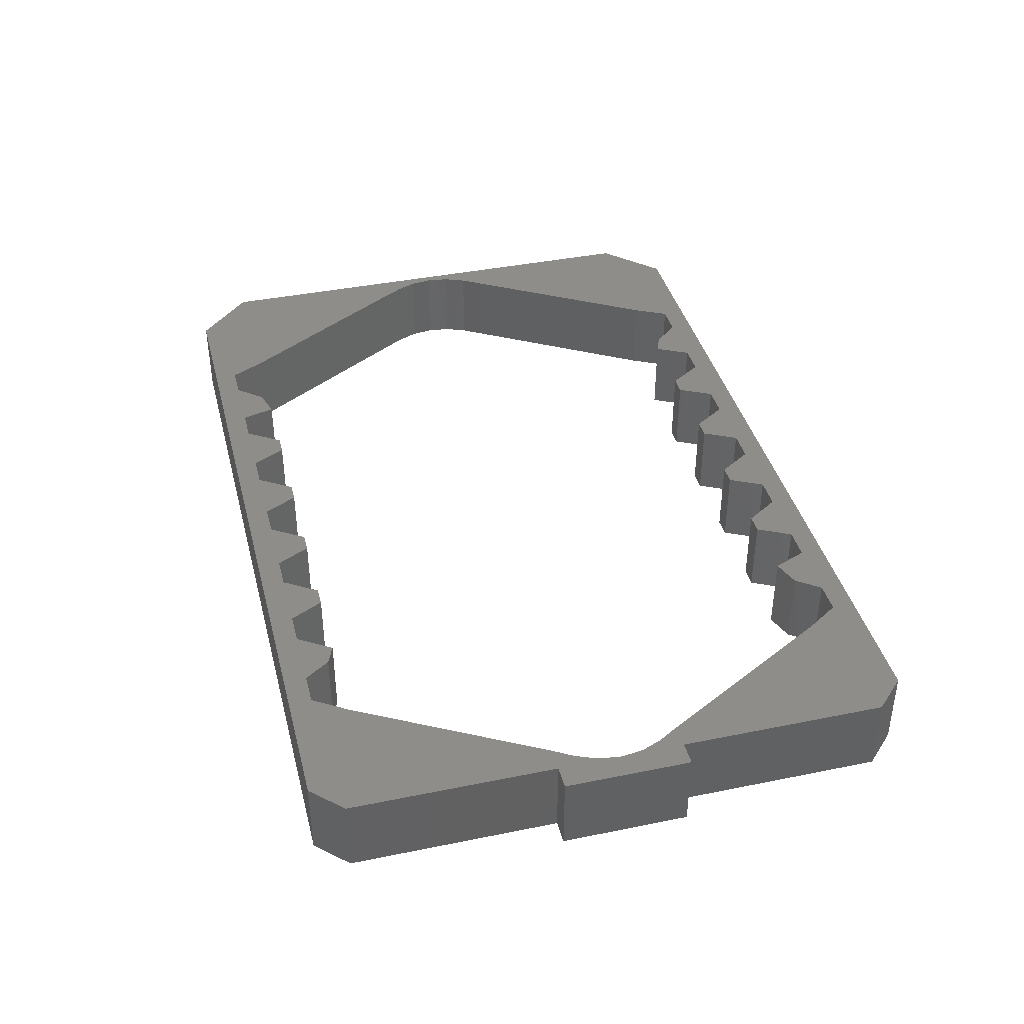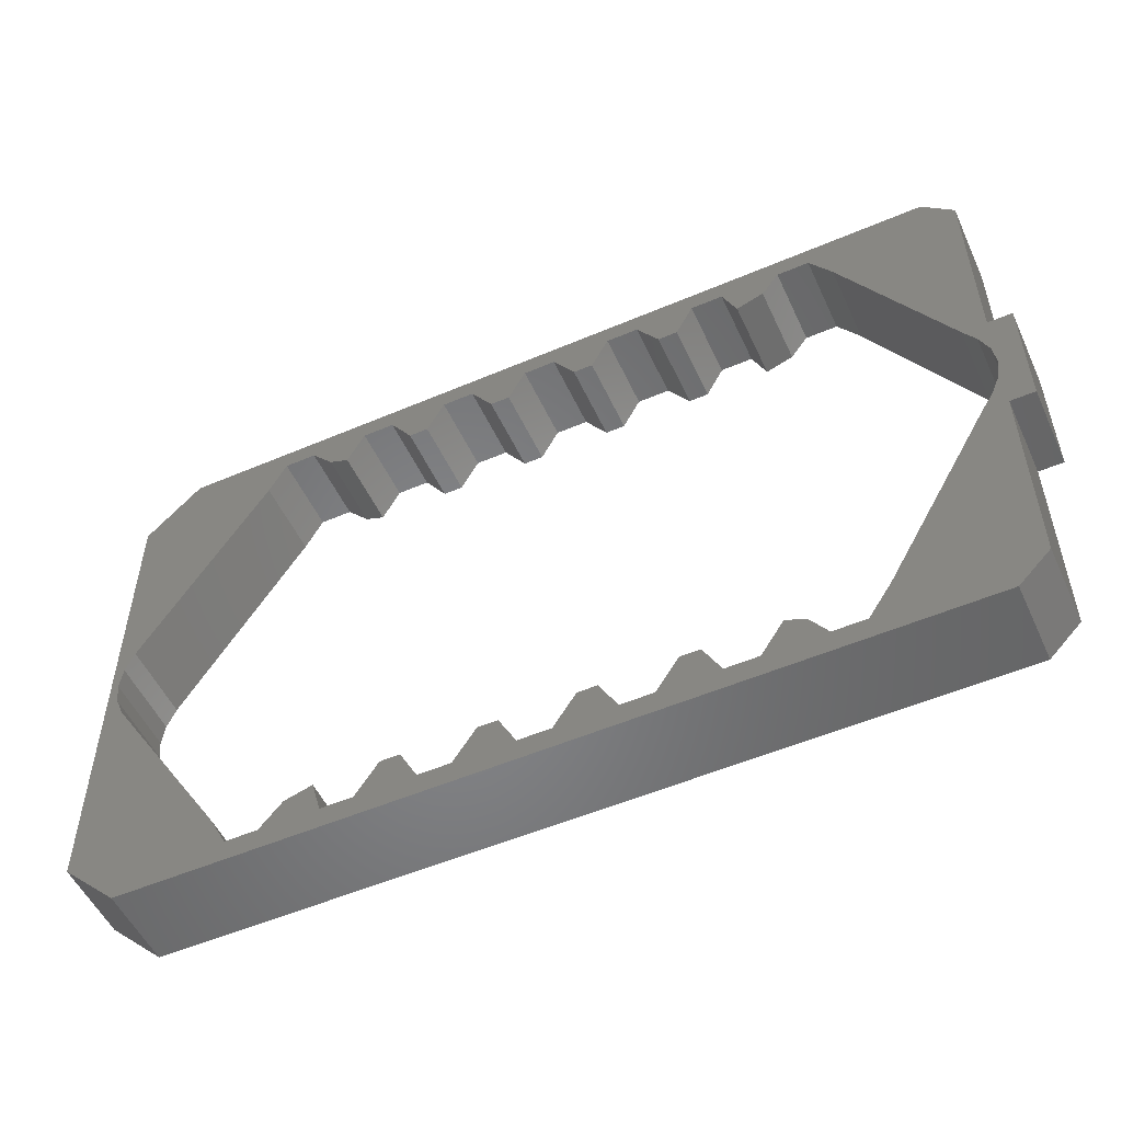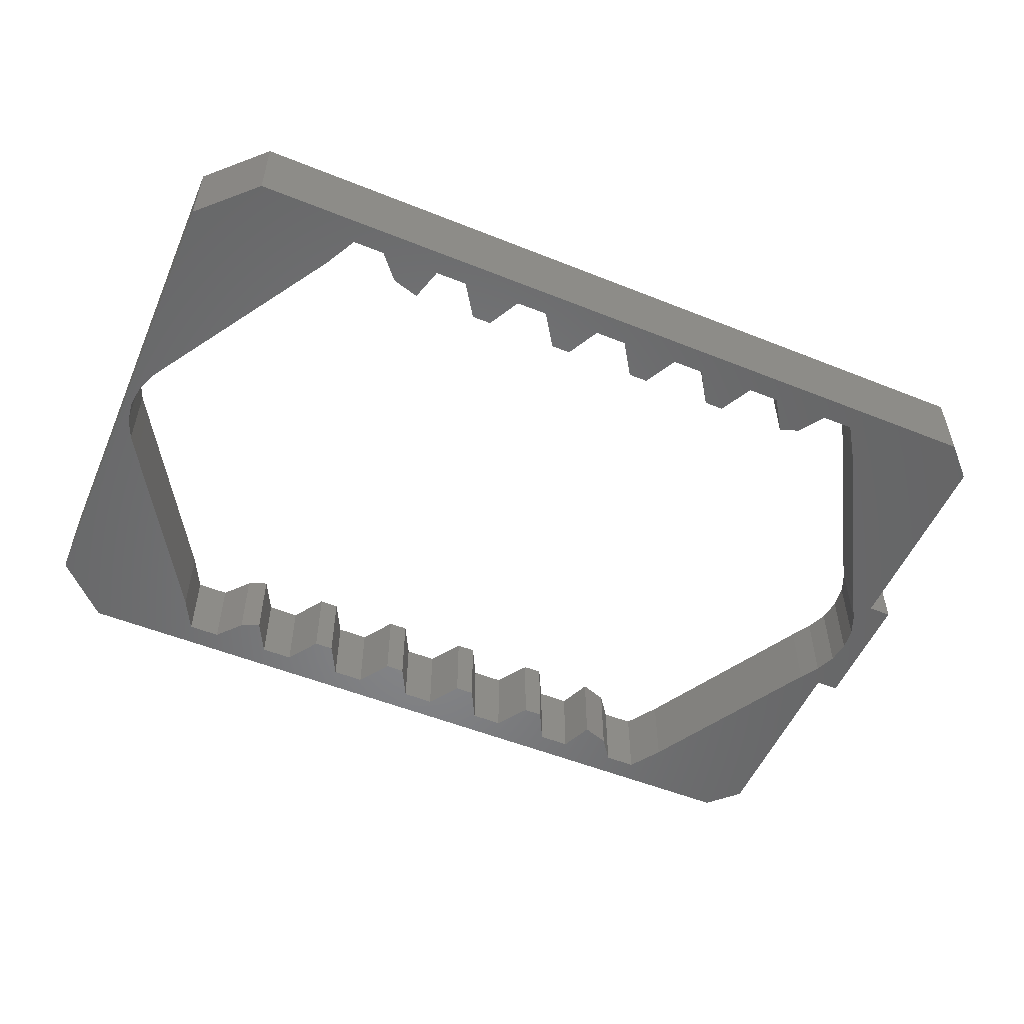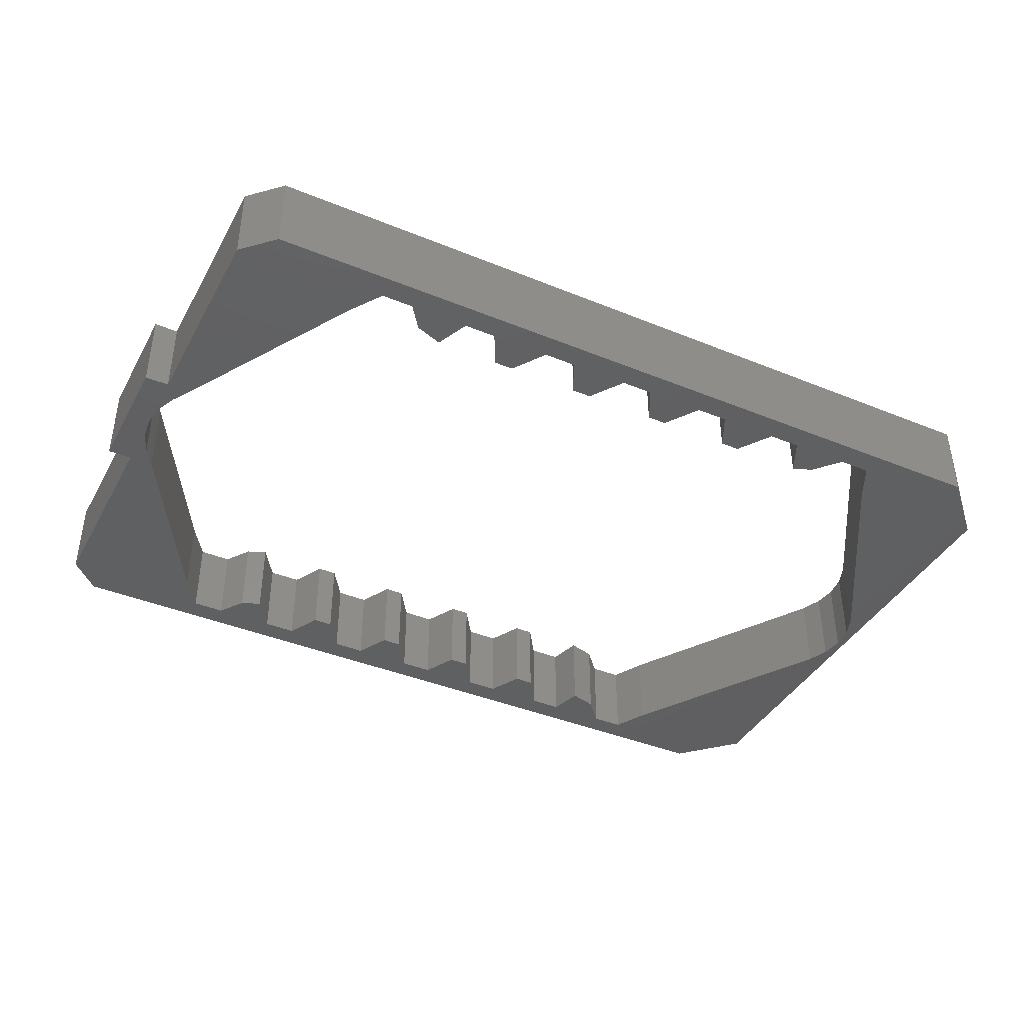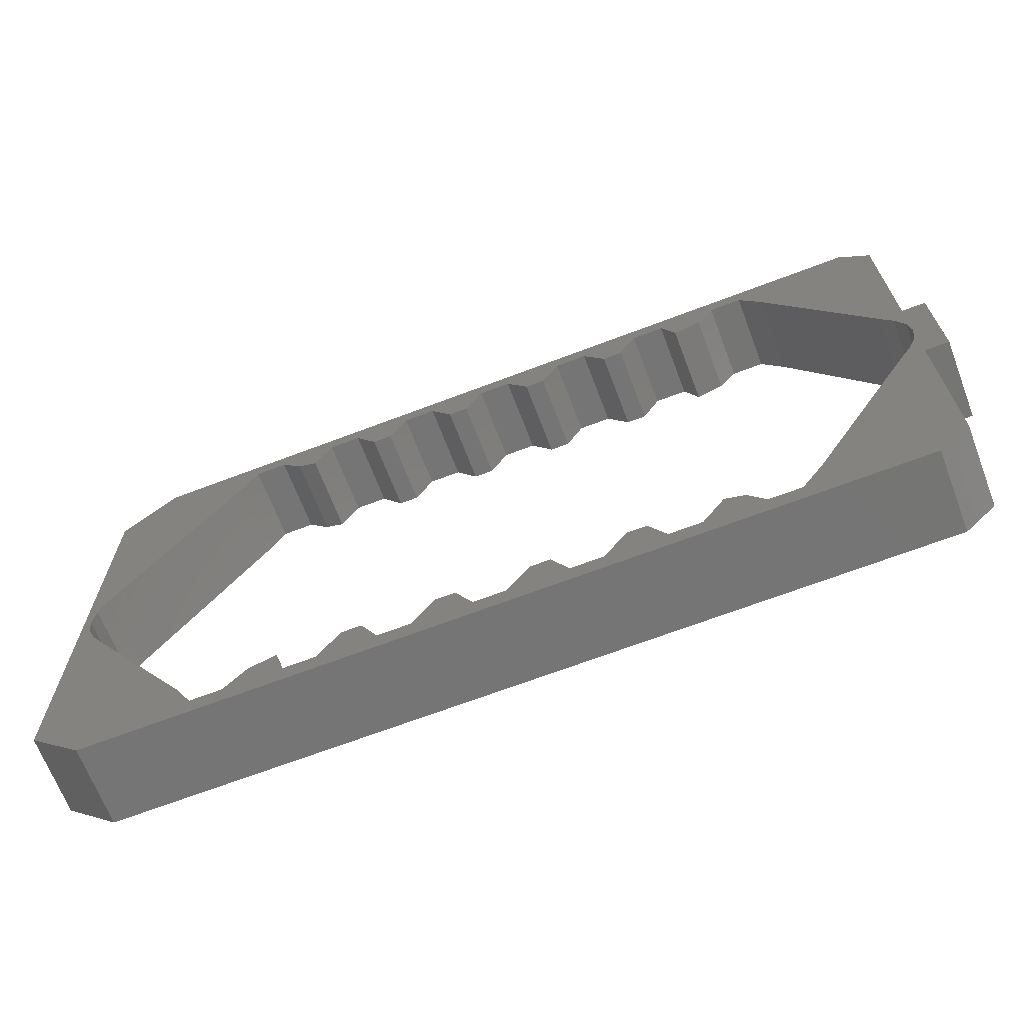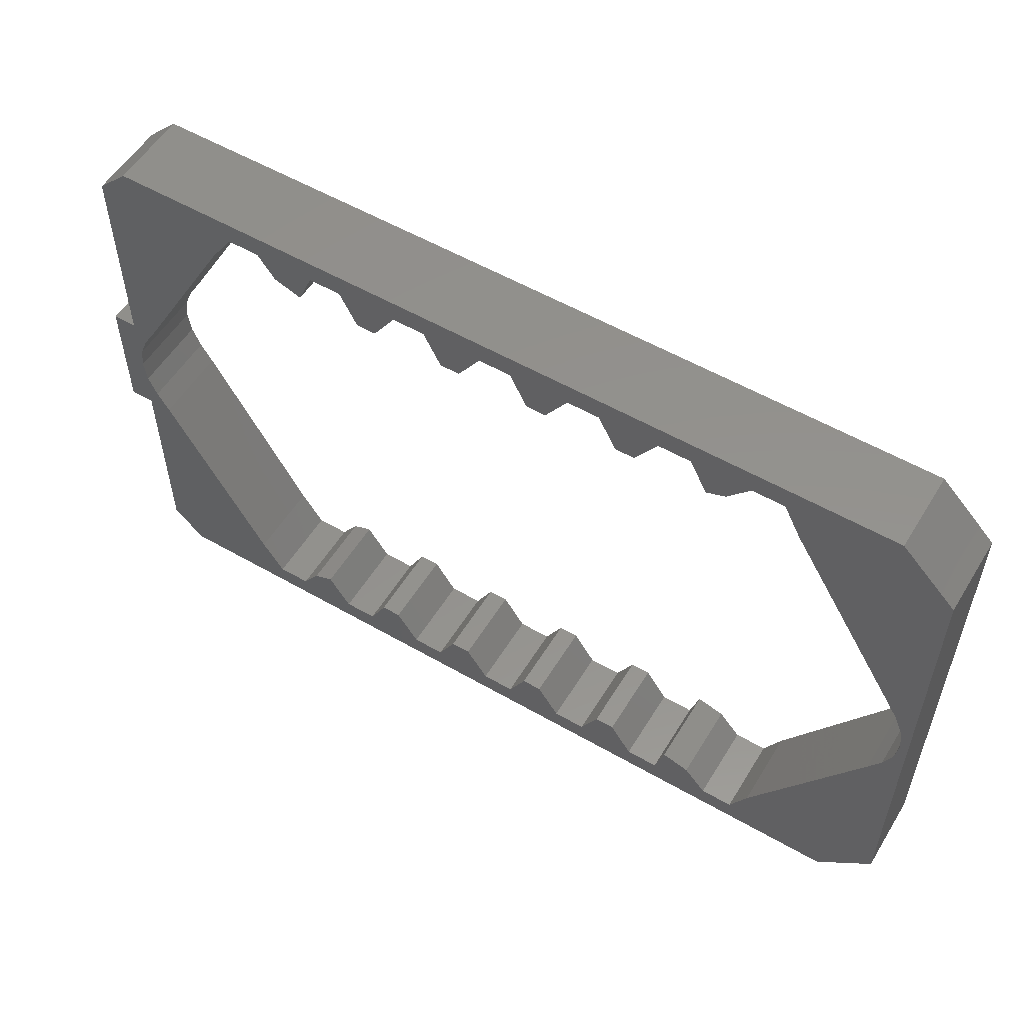
<metadata>
{"format":"stl","ext":"stl","renderer":"f3d","projection":"perspective","resolution":1024,"background":"white","views":[{"elev":39.6,"azim":75.8,"up":"+Z"},{"elev":-53.0,"azim":24.6,"up":"+Y"},{"elev":-53.4,"azim":-23.2,"up":"+Z"},{"elev":-40.4,"azim":153.3,"up":"+Z"},{"elev":-67.6,"azim":20.9,"up":"+Y"},{"elev":55.4,"azim":-148.8,"up":"+Y"}]}
</metadata>
<code>
# stl→obj: 164 verts, 328 faces
v -73 4 63
v -65.92 15.45 63
v -65.92 15.45 68
v -73 4 68
v -64.83 17.56 63
v -64.83 17.56 68
v -62.81 17.56 63
v -62.81 17.56 68
v -61.41 15.95 63
v -61.41 15.95 68
v -60.19 15.45 63
v -60.19 15.45 68
v -59.09 17.56 63
v -59.09 17.56 68
v -57.07 17.56 63
v -57.07 17.56 68
v -55.68 15.45 63
v -55.68 15.45 68
v -54.45 15.45 63
v -54.45 15.45 68
v -53.36 17.56 63
v -53.36 17.56 68
v -51.34 17.56 63
v -51.34 17.56 68
v -49.94 15.45 63
v -49.94 15.45 68
v -48.72 15.45 63
v -48.72 15.45 68
v -47.63 17.56 63
v -47.63 17.56 68
v -45.61 17.56 63
v -45.61 17.56 68
v -44.21 15.45 63
v -44.21 15.45 68
v -42.99 15.45 63
v -42.99 15.45 68
v -41.89 17.56 63
v -41.89 17.56 68
v -39.87 17.56 63
v -39.87 17.56 68
v -38.48 15.45 63
v -38.48 15.45 68
v -37.25 15.45 63
v -37.25 15.45 68
v -36.16 17.56 63
v -36.16 17.56 68
v -34.14 17.56 63
v -34.14 17.56 68
v -33.24 15.45 63
v -33.24 15.45 68
v -31.52 16.06 63
v -31.52 16.06 68
v -30.43 17.56 63
v -30.43 17.56 68
v -28.41 17.56 63
v -28.41 17.56 68
v -27.01 15.45 63
v -27.01 15.45 68
v -20.5 4 63
v -20.5 4 68
v -27.01 -15.45 63
v -27.01 -15.45 68
v -20.5 -4 63
v -20.5 -4 68
v -28.41 -17.56 63
v -28.41 -17.56 68
v -30.43 -17.56 63
v -30.43 -17.56 68
v -31.52 -15.95 63
v -31.52 -15.95 68
v -32.74 -15.45 63
v -32.74 -15.45 68
v -34.14 -17.56 63
v -34.14 -17.56 68
v -36.16 -17.56 63
v -36.16 -17.56 68
v -37.25 -15.45 63
v -37.25 -15.45 68
v -38.48 -15.45 63
v -38.48 -15.45 68
v -39.87 -17.56 63
v -39.87 -17.56 68
v -41.89 -17.56 63
v -41.89 -17.56 68
v -42.99 -15.45 63
v -42.99 -15.45 68
v -44.21 -15.45 63
v -44.21 -15.45 68
v -45.61 -17.56 63
v -45.61 -17.56 68
v -47.63 -17.56 63
v -47.63 -17.56 68
v -48.72 -15.45 63
v -48.72 -15.45 68
v -49.94 -15.45 63
v -49.94 -15.45 68
v -51.34 -17.56 63
v -51.34 -17.56 68
v -53.36 -17.56 63
v -53.36 -17.56 68
v -54.45 -15.45 63
v -54.45 -15.45 68
v -55.68 -15.45 63
v -55.68 -15.45 68
v -57.07 -17.56 63
v -57.07 -17.56 68
v -59.09 -17.56 63
v -59.09 -17.56 68
v -59.69 -15.45 63
v -59.69 -15.45 68
v -61.41 -15.95 63
v -61.41 -15.95 68
v -62.81 -17.56 63
v -62.81 -17.56 68
v -64.83 -17.56 63
v -64.83 -17.56 68
v -65.92 -15.45 63
v -65.92 -15.45 68
v -73 -4 63
v -73 -4 68
v -71.55 -19 63
v -20.95 -19 68
v -71.55 -19 68
v -20.95 -19 63
v -20.95 19 63
v -71.55 19 63
v -71.55 19 68
v -20.95 19 68
v -75 -15.55 68
v -75 15.55 68
v -75 15.55 63
v -75 -15.55 63
v -73.76 -2.75 63
v -73.76 -2.75 68
v -19.74 2.75 63
v -19.74 2.75 68
v -73.76 2.75 63
v -73.76 2.75 68
v -74.31 1.424 63
v -74.31 1.424 68
v -74.5 1.776e-15 63
v -74.5 1.243e-14 68
v -74.31 -1.424 63
v -74.31 -1.424 68
v -19 8.327e-15 68
v -19.19 1.424 63
v -19 3.02e-14 63
v -19.19 1.424 68
v -19.74 -2.75 68
v -19.74 -2.75 63
v -19.19 -1.424 63
v -19.19 -1.424 68
v -19 17.05 63
v -19 17.05 68
v -19 -17.05 68
v -19 -17.05 63
v -19 -4 63
v -17.5 -4 63
v -17.5 4 63
v -19 4 63
v -19 -4 68
v -17.5 -4 68
v -17.5 4 68
v -19 4 68
f 1 2 3
f 1 3 4
f 2 5 6
f 2 6 3
f 7 8 5
f 5 8 6
f 9 10 7
f 10 8 7
f 11 12 9
f 12 10 9
f 11 13 14
f 11 14 12
f 15 16 13
f 13 16 14
f 17 18 15
f 18 16 15
f 19 20 17
f 17 20 18
f 19 21 22
f 19 22 20
f 23 24 21
f 21 24 22
f 25 26 23
f 26 24 23
f 27 28 25
f 25 28 26
f 27 29 30
f 27 30 28
f 31 32 29
f 29 32 30
f 33 34 31
f 34 32 31
f 35 36 33
f 33 36 34
f 35 37 38
f 35 38 36
f 39 40 37
f 37 40 38
f 41 42 39
f 42 40 39
f 43 44 41
f 41 44 42
f 43 45 46
f 43 46 44
f 47 48 45
f 45 48 46
f 49 50 47
f 50 48 47
f 49 51 52
f 49 52 50
f 51 53 54
f 51 54 52
f 55 56 53
f 53 56 54
f 57 58 55
f 58 56 55
f 59 60 57
f 60 58 57
f 61 62 63
f 62 64 63
f 65 66 61
f 66 62 61
f 65 67 68
f 65 68 66
f 67 69 70
f 67 70 68
f 69 71 72
f 69 72 70
f 73 74 71
f 74 72 71
f 73 75 76
f 73 76 74
f 75 77 78
f 75 78 76
f 77 79 80
f 77 80 78
f 81 82 79
f 82 80 79
f 81 83 84
f 81 84 82
f 83 85 86
f 83 86 84
f 85 87 88
f 85 88 86
f 89 90 87
f 90 88 87
f 89 91 92
f 89 92 90
f 91 93 94
f 91 94 92
f 93 95 96
f 93 96 94
f 97 98 95
f 98 96 95
f 97 99 100
f 97 100 98
f 99 101 102
f 99 102 100
f 101 103 104
f 101 104 102
f 105 106 103
f 106 104 103
f 105 107 108
f 105 108 106
f 107 109 110
f 107 110 108
f 111 112 109
f 112 110 109
f 113 114 111
f 114 112 111
f 113 115 116
f 113 116 114
f 115 117 118
f 115 118 116
f 117 119 120
f 117 120 118
f 121 122 123
f 124 122 121
f 125 126 127
f 125 127 128
f 129 130 131
f 132 129 131
f 130 127 126
f 131 130 126
f 121 123 132
f 123 129 132
f 120 133 134
f 119 133 120
f 135 136 60
f 135 60 59
f 137 1 138
f 138 1 4
f 139 137 138
f 139 138 140
f 141 139 140
f 141 140 142
f 143 141 142
f 143 142 144
f 133 143 144
f 133 144 134
f 145 146 147
f 145 148 146
f 146 148 135
f 148 136 135
f 63 149 150
f 63 64 149
f 150 149 151
f 149 152 151
f 151 152 145
f 151 145 147
f 153 125 128
f 153 128 154
f 124 155 122
f 124 156 155
f 157 63 150
f 107 111 109
f 49 47 51
f 11 9 13
f 73 71 69
f 158 157 150
f 158 150 151
f 19 17 21
f 99 103 101
f 43 41 45
f 75 79 77
f 35 33 37
f 27 25 29
f 91 95 93
f 83 87 85
f 158 151 159
f 9 7 13
f 107 113 111
f 33 31 37
f 83 89 87
f 17 15 21
f 99 105 103
f 51 47 53
f 67 73 69
f 160 125 153
f 124 157 156
f 25 23 29
f 41 39 45
f 91 97 95
f 75 81 79
f 124 63 157
f 124 61 63
f 124 65 61
f 151 147 159
f 147 160 159
f 147 146 160
f 146 135 160
f 135 59 160
f 160 59 125
f 59 57 125
f 57 55 125
f 55 53 125
f 53 47 125
f 124 67 65
f 124 73 67
f 47 126 125
f 124 121 73
f 1 5 2
f 115 119 117
f 47 45 126
f 45 39 126
f 39 37 126
f 37 31 126
f 31 29 126
f 29 23 126
f 23 21 126
f 21 15 126
f 15 13 126
f 13 7 126
f 7 5 126
f 131 126 5
f 1 131 5
f 137 131 1
f 139 131 137
f 141 131 139
f 132 131 141
f 132 141 143
f 121 132 143
f 121 143 133
f 121 133 119
f 121 119 115
f 121 115 113
f 121 113 107
f 121 107 105
f 121 105 99
f 121 99 97
f 121 97 91
f 121 91 89
f 121 89 83
f 121 83 81
f 121 81 75
f 121 75 73
f 161 149 64
f 108 110 112
f 50 52 48
f 12 14 10
f 74 70 72
f 162 149 161
f 162 152 149
f 100 102 104
f 20 22 18
f 76 78 80
f 44 46 42
f 84 86 88
f 92 94 96
f 28 30 26
f 36 38 34
f 162 163 152
f 108 112 114
f 10 14 8
f 84 88 90
f 34 38 32
f 100 104 106
f 18 22 16
f 68 70 74
f 52 54 48
f 122 155 161
f 164 154 128
f 92 96 98
f 76 80 82
f 26 30 24
f 42 46 40
f 122 161 64
f 122 64 62
f 122 62 66
f 152 163 145
f 145 163 164
f 145 164 148
f 148 164 136
f 136 164 60
f 164 128 60
f 60 128 58
f 58 128 56
f 122 66 68
f 122 68 74
f 56 128 54
f 54 128 48
f 122 74 123
f 48 128 127
f 116 118 120
f 4 3 6
f 123 74 76
f 123 76 82
f 123 82 84
f 123 84 90
f 123 90 92
f 123 92 98
f 123 98 100
f 123 100 106
f 123 106 108
f 123 108 114
f 123 114 116
f 123 116 129
f 116 120 129
f 129 120 134
f 129 134 144
f 129 144 142
f 129 142 130
f 142 140 130
f 140 127 130
f 140 138 127
f 138 4 127
f 4 6 127
f 8 127 6
f 14 127 8
f 16 127 14
f 22 127 16
f 24 127 22
f 30 127 24
f 32 127 30
f 38 127 32
f 40 127 38
f 46 127 40
f 48 127 46
f 158 163 162
f 158 159 163
f 158 161 157
f 158 162 161
f 156 161 155
f 156 157 161
f 159 160 164
f 159 164 163
f 160 153 154
f 160 154 164

</code>
